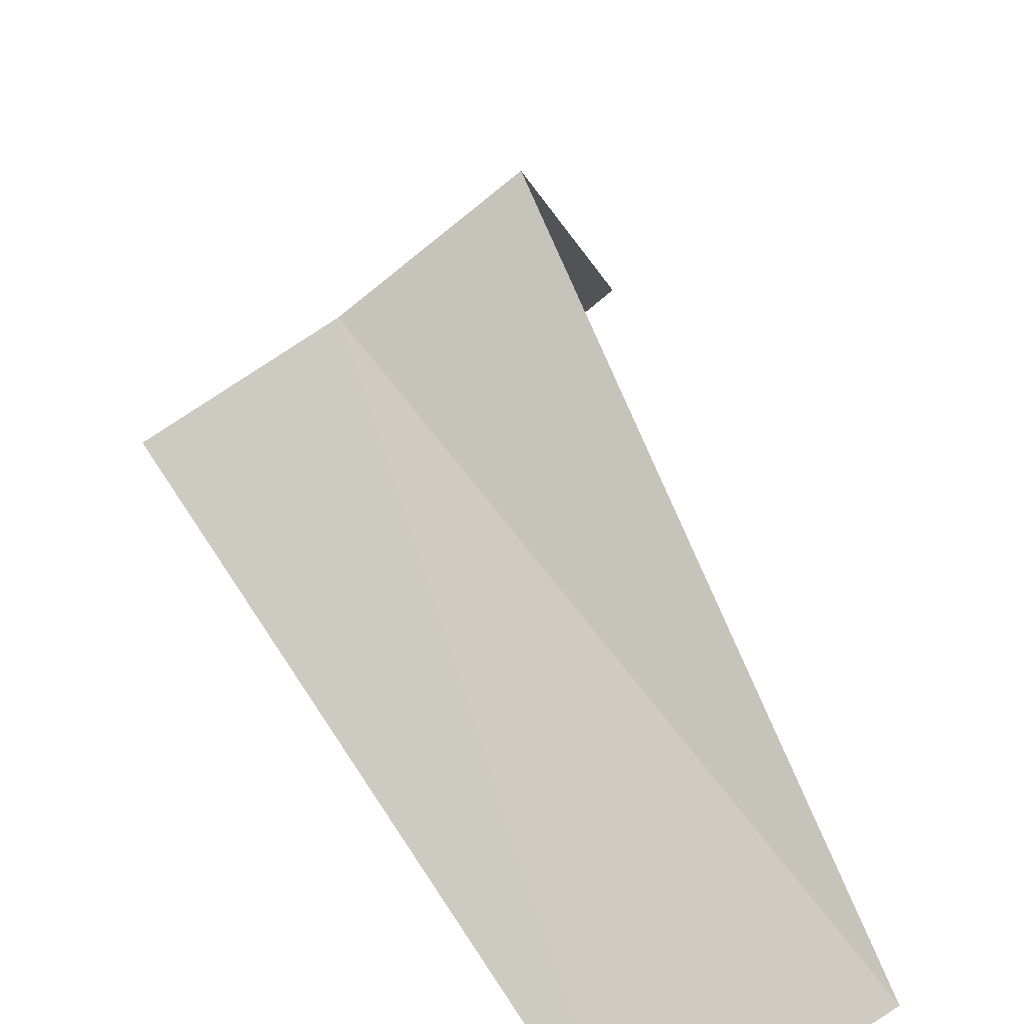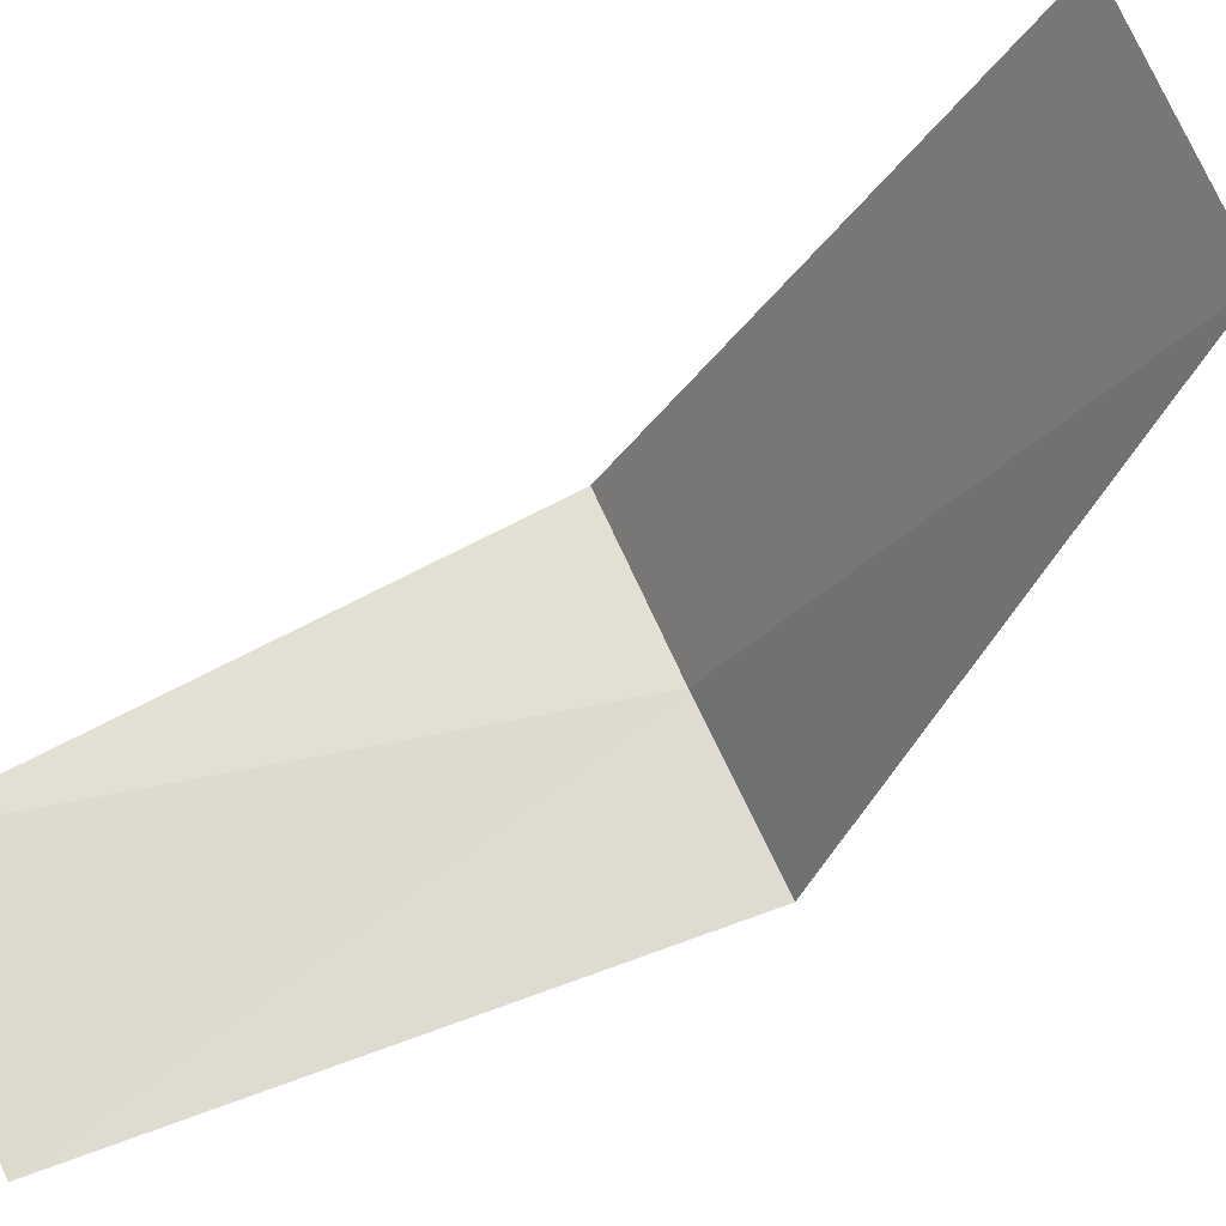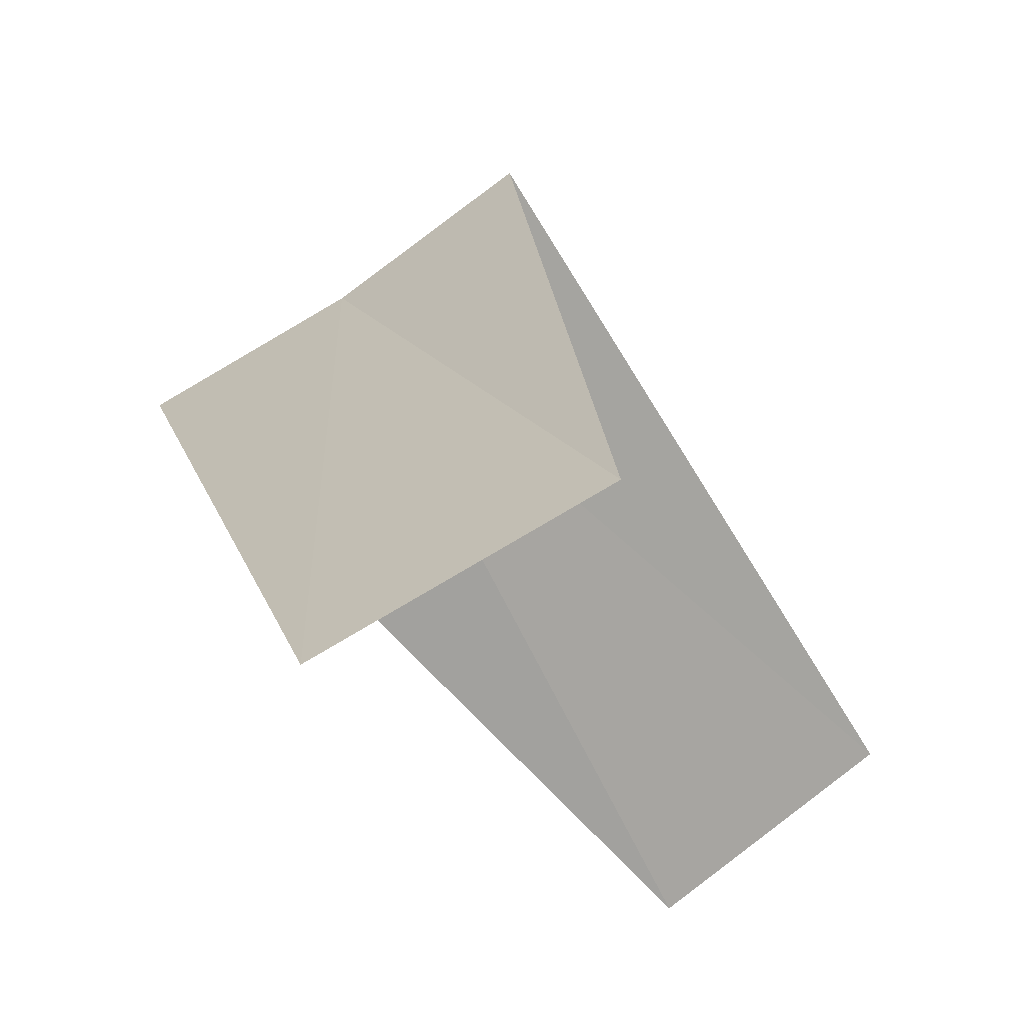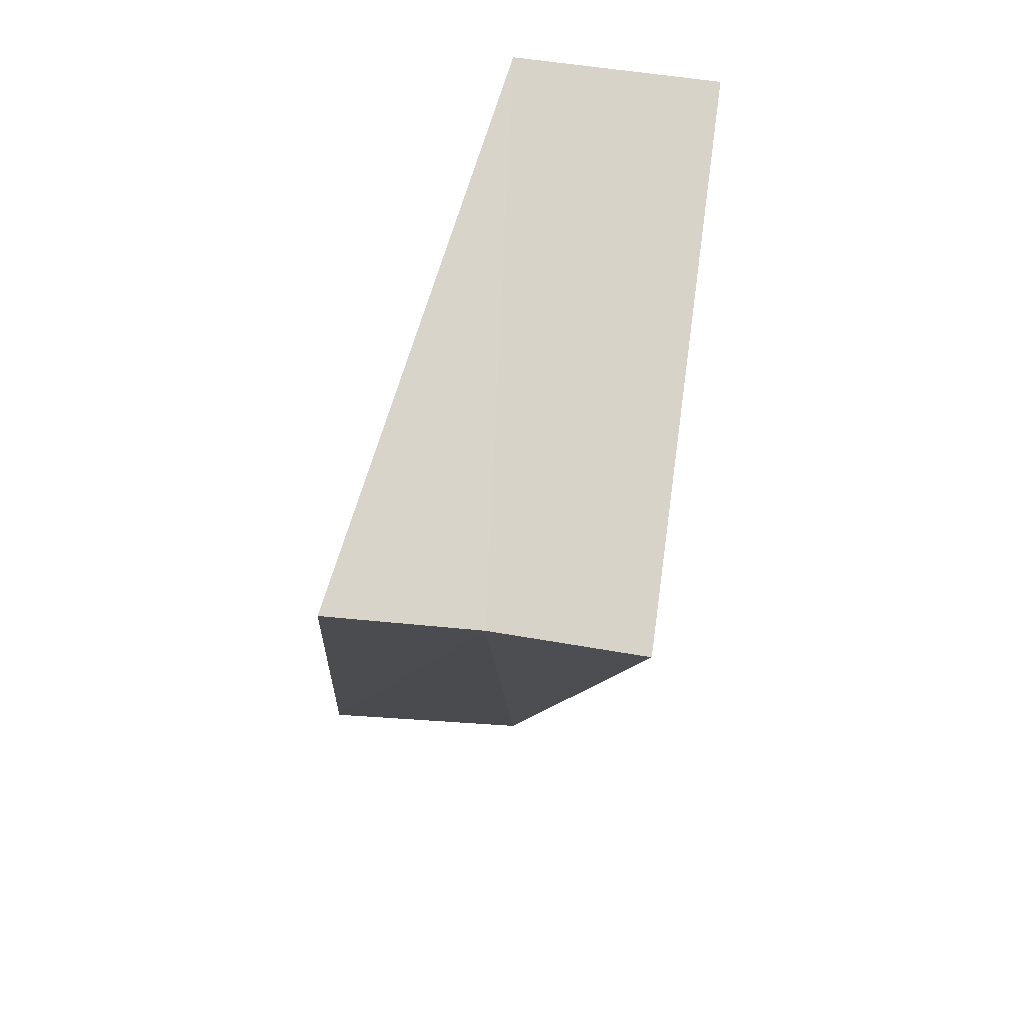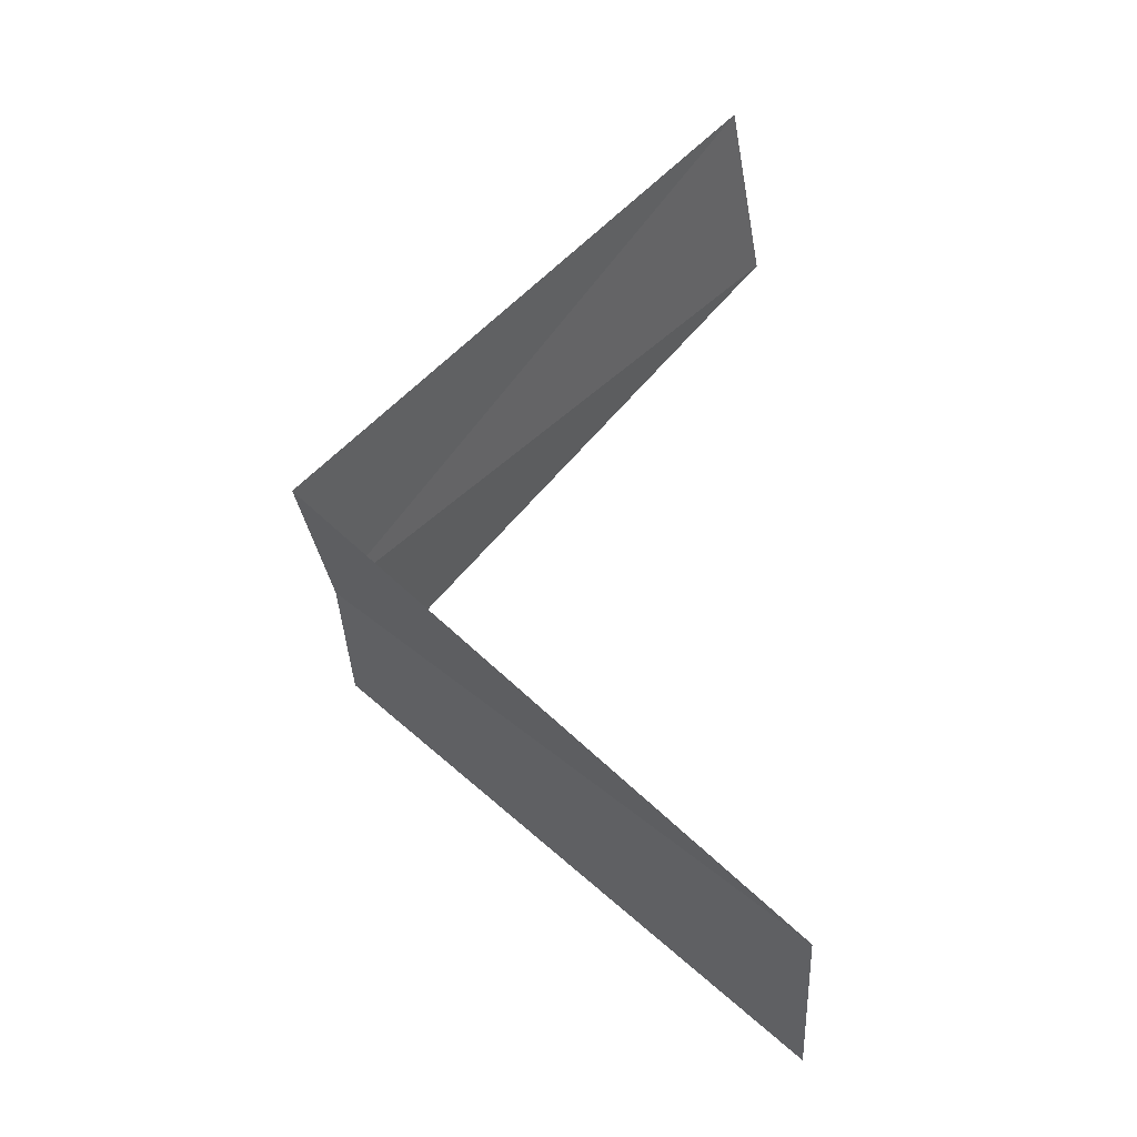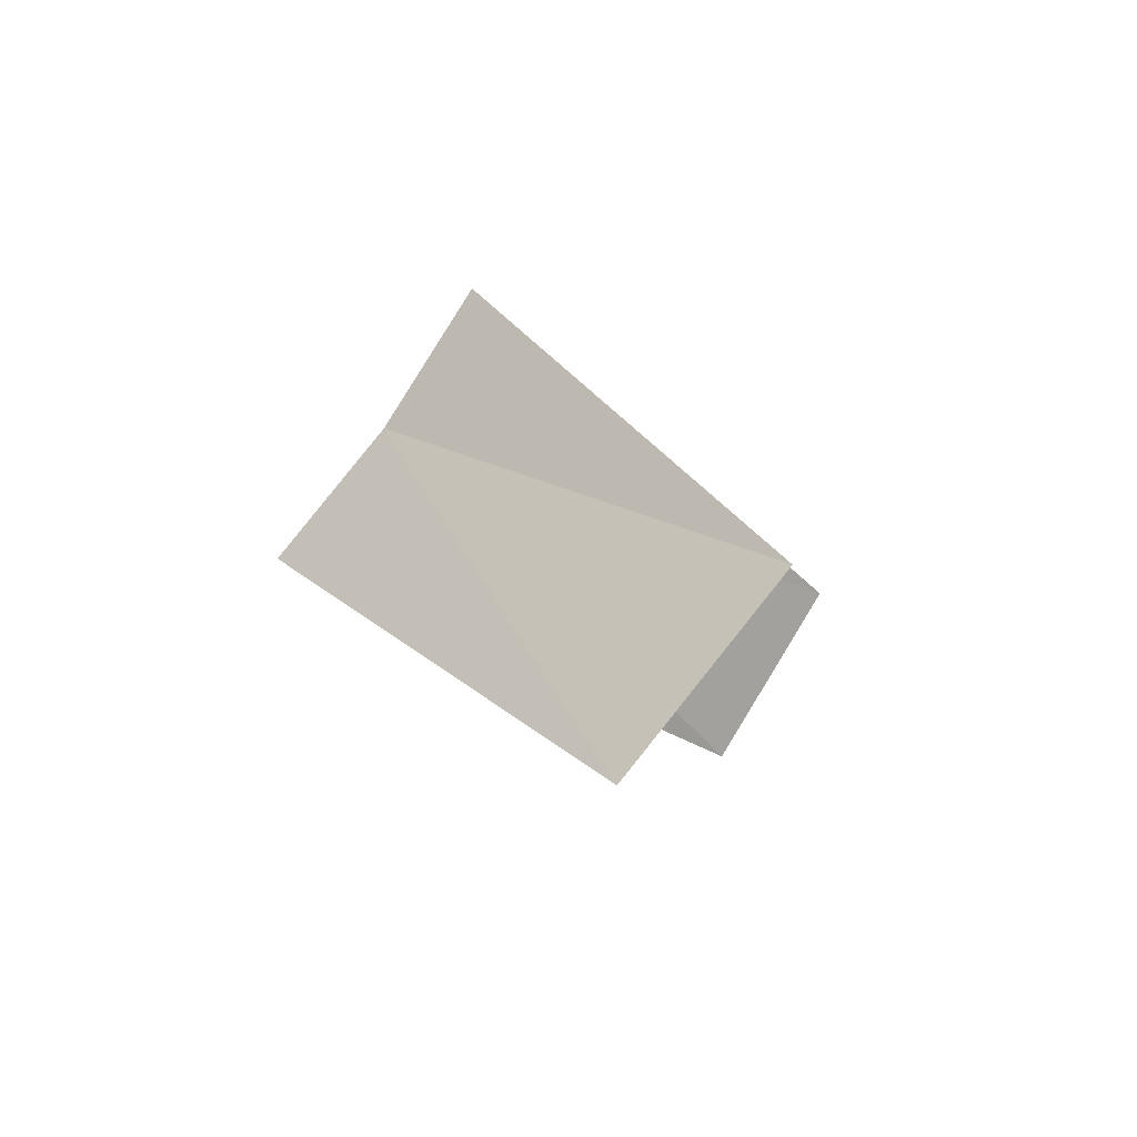
<metadata>
{"format":"obj","ext":"obj","renderer":"f3d","projection":"perspective","resolution":1024,"background":"white","views":[{"elev":29.7,"azim":156.9,"up":"+Y"},{"elev":-70.2,"azim":-67.1,"up":"+Y"},{"elev":-24.4,"azim":-175.4,"up":"+Y"},{"elev":30.6,"azim":151.2,"up":"+Z"},{"elev":-42.1,"azim":-116.4,"up":"+Z"},{"elev":75.6,"azim":-87.2,"up":"+Z"}]}
</metadata>
<code>
v -1.607 -2.533 26.32
v -2.143 -3.377 25.32
v -1.912 -2.312 26.28
v -1.703 -3.619 25.36
v -1.277 -2.714 26.36
v -2.55 -3.082 27.28
v -2.143 -3.377 27.32
f 1 3 2
f 1 2 4
f 1 4 5
f 1 6 3
f 1 7 6
f 1 5 7

</code>
